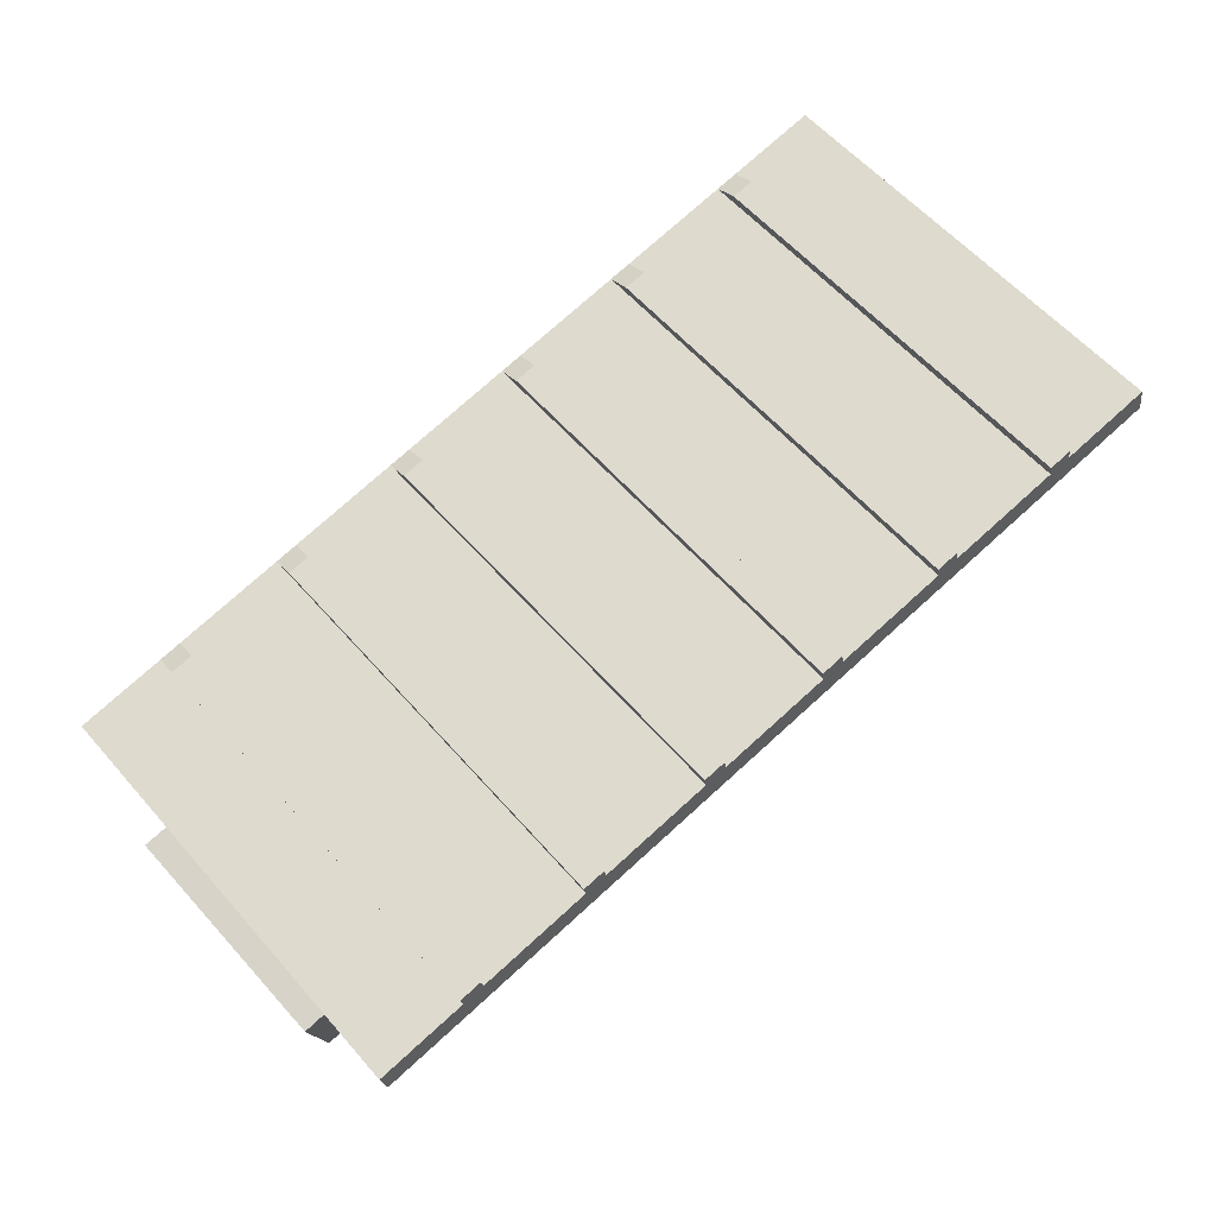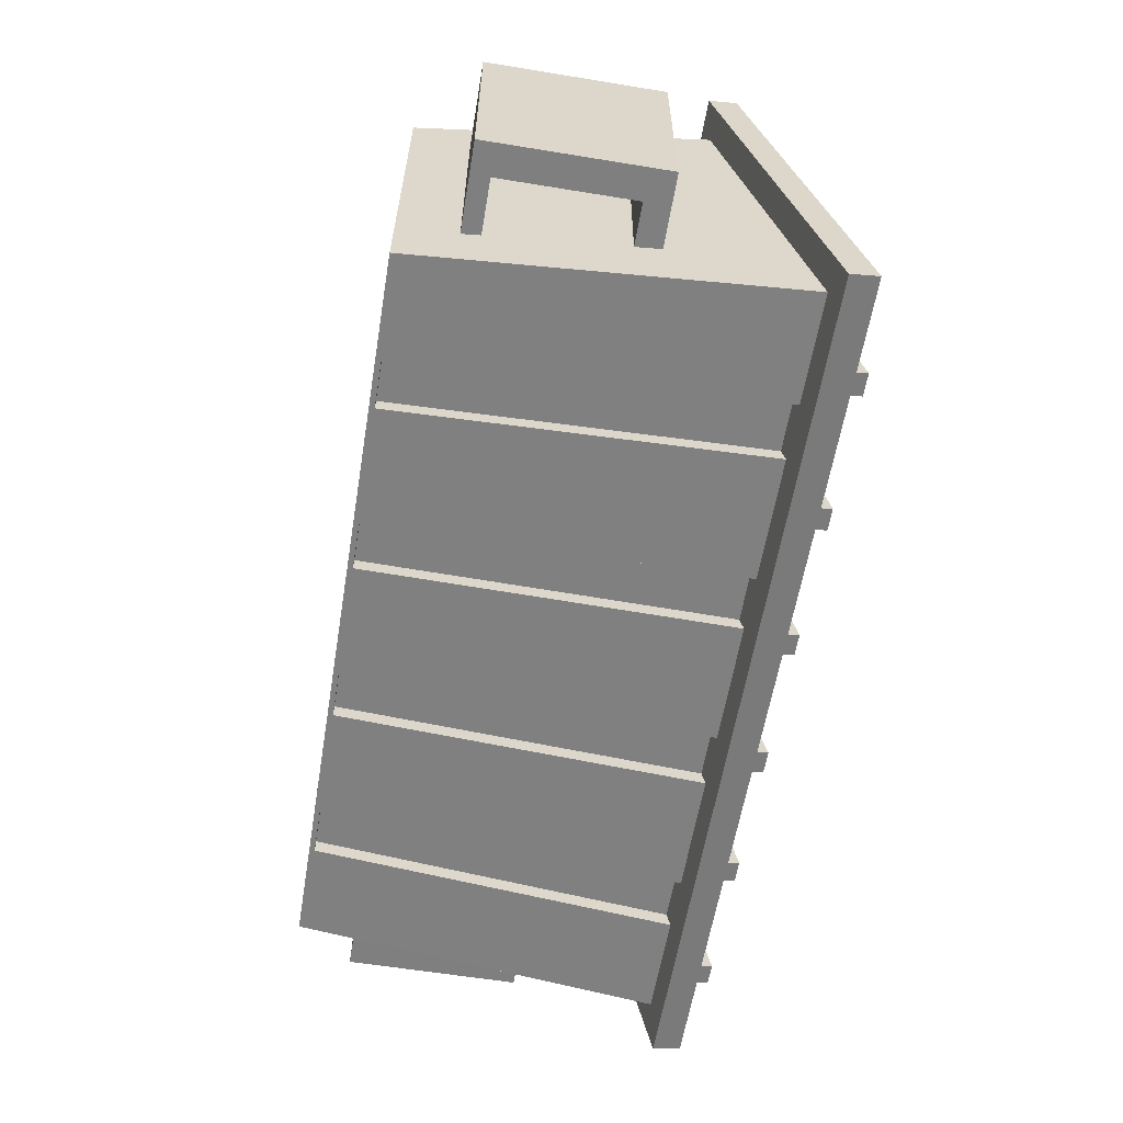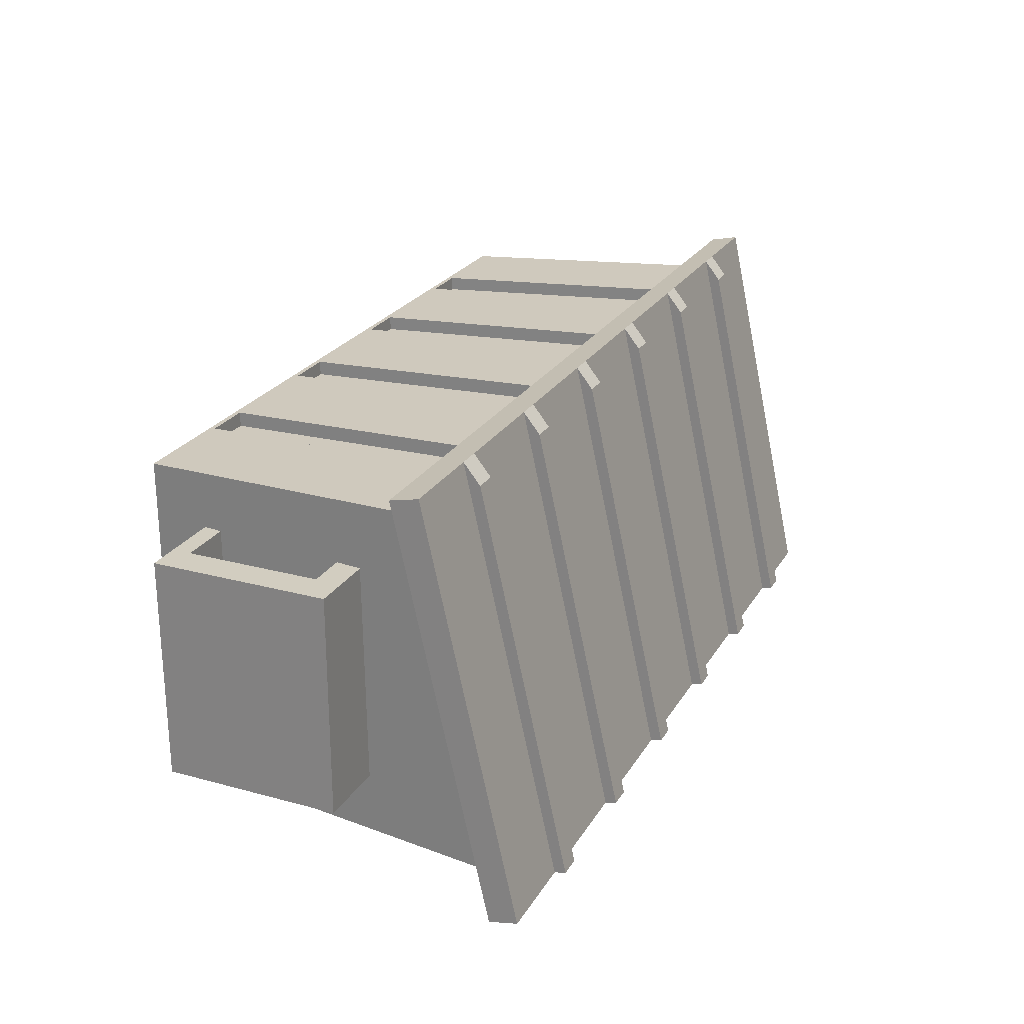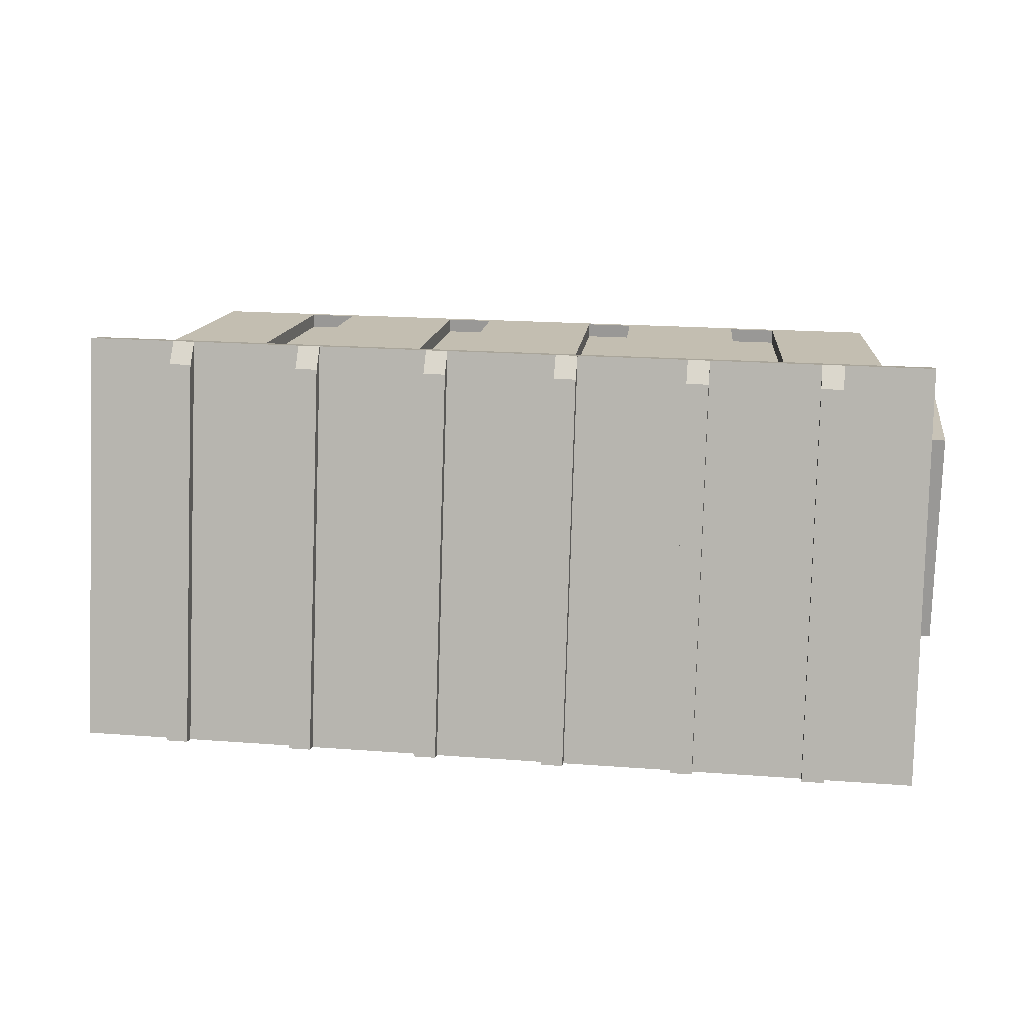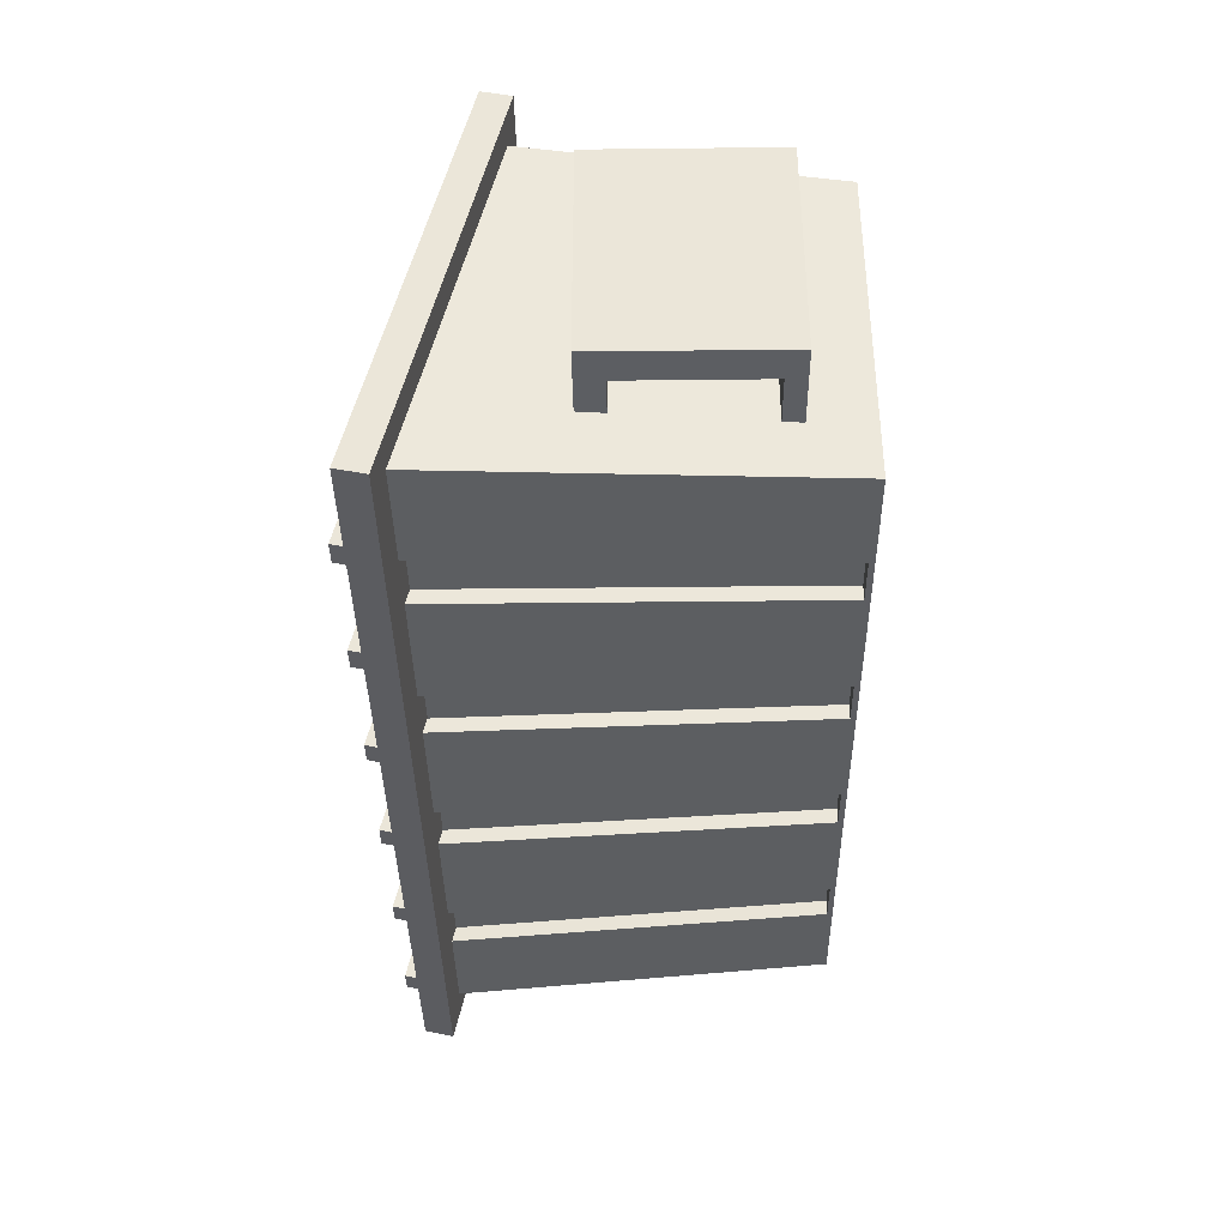
<metadata>
{"format":"obj","ext":"obj","renderer":"f3d","projection":"perspective","resolution":1024,"background":"white","views":[{"elev":75.9,"azim":137.9,"up":"+Y"},{"elev":-59.9,"azim":80.5,"up":"+Z"},{"elev":24.4,"azim":114.1,"up":"+Z"},{"elev":19.8,"azim":-172.0,"up":"+Z"},{"elev":-37.6,"azim":-89.2,"up":"+Z"}]}
</metadata>
<code>
o Cube.004_Cube.026
v 41.08 0.7114 -0.1143
v 41.08 2.3 -0.1143
v 41.08 0.7114 1.886
v 41.08 2.3 1.886
v 39.94 0.7114 -0.1143
v 39.94 2.3 -0.1143
v 39.94 0.7114 1.886
v 39.94 2.3 1.886
v 41.08 2.072 -0.1143
v 41.08 2.072 1.886
v 39.94 2.072 1.886
v 39.94 2.072 -0.1143
v 41.08 0.8768 1.886
v 39.94 0.8768 1.886
v 39.94 0.8768 -0.1143
v 41.08 0.8768 -0.1143
v 40.23 0.7114 1.886
v 40.23 2.3 1.886
v 40.23 0.7114 -0.1143
v 40.23 2.3 -0.1143
v 40.23 2.072 -0.1143
v 40.23 2.072 1.886
v 40.23 0.8768 1.886
v 40.23 0.8768 -0.1143
v 40.7 0.1955 2.363
v 40.41 2.953 2.494
v 40.7 0.1955 -0.5915
v 40.41 3.685 -0.7225
v 47.39 0.1955 2.363
v 47.69 2.953 2.494
v 47.39 0.1955 -0.5915
v 47.69 3.685 -0.7225
v 46.49 0.2431 -0.5937
v 46.07 0.2431 -0.5937
v 45.01 0.2431 -0.5937
v 44.58 0.2431 -0.5937
v 43.52 0.2431 -0.5937
v 43.09 0.2431 -0.5937
v 42.03 0.2431 -0.5937
v 41.6 0.2431 -0.5937
v 41.38 3.637 -0.7202
v 41.87 3.637 -0.7202
v 43 3.637 -0.7202
v 43.49 3.637 -0.7202
v 44.61 3.637 -0.7202
v 45.1 3.637 -0.7202
v 46.23 3.637 -0.7202
v 46.72 3.637 -0.7202
v 41.6 0.2431 2.365
v 42.03 0.2431 2.365
v 43.09 0.2431 2.365
v 43.52 0.2431 2.365
v 44.58 0.2431 2.365
v 45.01 0.2431 2.365
v 46.07 0.2431 2.365
v 46.49 0.2431 2.365
v 46.72 2.905 2.492
v 46.23 2.905 2.492
v 45.1 2.905 2.492
v 44.61 2.905 2.492
v 43.49 2.905 2.492
v 43 2.905 2.492
v 41.87 2.905 2.492
v 41.38 2.905 2.492
v 46.65 0.1955 -0.5915
v 45.91 0.1955 -0.5915
v 45.16 0.1955 -0.5915
v 44.42 0.1955 -0.5915
v 43.68 0.1955 -0.5915
v 42.93 0.1955 -0.5915
v 42.19 0.1955 -0.5915
v 41.45 0.1955 -0.5915
v 41.22 3.685 -0.7225
v 42.03 3.685 -0.7225
v 42.84 3.685 -0.7225
v 43.64 3.685 -0.7225
v 44.45 3.685 -0.7225
v 45.26 3.685 -0.7225
v 46.07 3.685 -0.7225
v 46.88 3.685 -0.7225
v 41.45 0.1955 2.363
v 42.19 0.1955 2.363
v 42.93 0.1955 2.363
v 43.68 0.1955 2.363
v 44.42 0.1955 2.363
v 45.16 0.1955 2.363
v 45.91 0.1955 2.363
v 46.65 0.1955 2.363
v 46.88 2.953 2.494
v 46.07 2.953 2.494
v 45.26 2.953 2.494
v 44.45 2.953 2.494
v 43.64 2.953 2.494
v 42.84 2.953 2.494
v 42.03 2.953 2.494
v 41.22 2.953 2.494
v 41.6 0.2431 2.236
v 42.03 0.2431 2.236
v 43.09 0.2431 2.236
v 43.52 0.2431 2.236
v 44.58 0.2431 2.236
v 45.01 0.2431 2.236
v 46.07 0.2431 2.236
v 46.49 0.2431 2.236
v 46.72 2.905 2.363
v 46.23 2.905 2.363
v 45.1 2.905 2.363
v 44.61 2.905 2.363
v 43.49 2.905 2.363
v 43 2.905 2.363
v 41.87 2.905 2.363
v 41.38 2.905 2.363
v 46.49 0.2431 -0.4595
v 46.07 0.2431 -0.4595
v 45.01 0.2431 -0.4595
v 44.58 0.2431 -0.4595
v 43.52 0.2431 -0.4595
v 43.09 0.2431 -0.4595
v 42.03 0.2431 -0.4595
v 41.6 0.2431 -0.4595
v 41.38 3.637 -0.586
v 41.87 3.637 -0.586
v 43 3.637 -0.586
v 43.49 3.637 -0.586
v 44.61 3.637 -0.586
v 45.1 3.637 -0.586
v 46.23 3.637 -0.586
v 46.72 3.637 -0.586
v 40.14 2.766 2.715
v 40.14 3.024 2.773
v 40.14 3.599 -1.001
v 40.14 3.857 -0.9436
v 47.96 2.766 2.715
v 47.96 3.024 2.773
v 47.96 3.599 -1.001
v 47.96 3.857 -0.9436
v 47.36 3.599 -1.001
v 46.75 3.599 -1.001
v 46.15 3.599 -1.001
v 45.55 3.599 -1.001
v 44.95 3.599 -1.001
v 44.35 3.599 -1.001
v 43.75 3.599 -1.001
v 43.15 3.599 -1.001
v 42.55 3.599 -1.001
v 41.94 3.599 -1.001
v 41.34 3.599 -1.001
v 40.74 3.599 -1.001
v 40.74 3.857 -0.9436
v 41.34 3.857 -0.9436
v 41.94 3.857 -0.9436
v 42.55 3.857 -0.9436
v 43.15 3.857 -0.9436
v 43.75 3.857 -0.9436
v 44.35 3.857 -0.9436
v 44.95 3.857 -0.9436
v 45.55 3.857 -0.9436
v 46.15 3.857 -0.9436
v 46.75 3.857 -0.9436
v 47.36 3.857 -0.9436
v 40.74 2.766 2.715
v 41.34 2.766 2.715
v 41.94 2.766 2.715
v 42.55 2.766 2.715
v 43.15 2.766 2.715
v 43.75 2.766 2.715
v 44.35 2.766 2.715
v 44.95 2.766 2.715
v 45.55 2.766 2.715
v 46.15 2.766 2.715
v 46.75 2.766 2.715
v 47.36 2.766 2.715
v 47.36 3.024 2.773
v 46.75 3.024 2.773
v 46.15 3.024 2.773
v 45.55 3.024 2.773
v 44.95 3.024 2.773
v 44.35 3.024 2.773
v 43.75 3.024 2.773
v 43.15 3.024 2.773
v 42.55 3.024 2.773
v 41.94 3.024 2.773
v 41.34 3.024 2.773
v 40.74 3.024 2.773
v 41.14 3.599 -1.001
v 40.94 3.599 -1.001
v 40.94 3.857 -0.9436
v 41.14 3.857 -0.9436
v 40.94 2.766 2.715
v 41.14 2.766 2.715
v 41.14 3.024 2.773
v 40.94 3.024 2.773
v 42.35 3.599 -1.001
v 42.14 3.599 -1.001
v 42.14 3.857 -0.9436
v 42.35 3.857 -0.9436
v 42.14 2.766 2.715
v 42.35 2.766 2.715
v 42.35 3.024 2.773
v 42.14 3.024 2.773
v 43.55 3.599 -1.001
v 43.35 3.599 -1.001
v 43.35 3.857 -0.9436
v 43.55 3.857 -0.9436
v 43.35 2.766 2.715
v 43.55 2.766 2.715
v 43.55 3.024 2.773
v 43.35 3.024 2.773
v 44.75 3.599 -1.001
v 44.55 3.599 -1.001
v 44.55 3.857 -0.9436
v 44.75 3.857 -0.9436
v 44.55 2.766 2.715
v 44.75 2.766 2.715
v 44.75 3.024 2.773
v 44.55 3.024 2.773
v 45.95 3.599 -1.001
v 45.75 3.599 -1.001
v 45.75 3.857 -0.9436
v 45.95 3.857 -0.9436
v 45.75 2.766 2.715
v 45.95 2.766 2.715
v 45.95 3.024 2.773
v 45.75 3.024 2.773
v 47.16 3.599 -1.001
v 46.96 3.599 -1.001
v 46.96 3.857 -0.9436
v 47.16 3.857 -0.9436
v 46.96 2.766 2.715
v 47.16 2.766 2.715
v 47.16 3.024 2.773
v 46.96 3.024 2.773
v 40.94 3.958 -0.9208
v 41.14 3.958 -0.9208
v 41.14 3.172 2.589
v 40.94 3.172 2.589
v 42.14 3.958 -0.9208
v 42.35 3.958 -0.9208
v 42.35 3.172 2.589
v 42.14 3.172 2.589
v 43.35 3.958 -0.9208
v 43.55 3.958 -0.9208
v 43.55 3.172 2.589
v 43.35 3.172 2.589
v 44.55 3.958 -0.9208
v 44.75 3.958 -0.9208
v 44.75 3.172 2.589
v 44.55 3.172 2.589
v 45.75 3.958 -0.9208
v 45.95 3.958 -0.9208
v 45.95 3.172 2.589
v 45.75 3.172 2.589
v 46.96 3.958 -0.9208
v 47.16 3.958 -0.9208
v 47.16 3.172 2.589
v 46.96 3.172 2.589
v 47.08 0.7114 1.886
v 47.08 2.3 1.886
v 47.08 0.7114 -0.1143
v 47.08 2.3 -0.1143
v 48.22 0.7114 1.886
v 48.22 2.3 1.886
v 48.22 0.7114 -0.1143
v 48.22 2.3 -0.1143
v 47.08 2.072 1.886
v 47.08 2.072 -0.1143
v 48.22 2.072 -0.1143
v 48.22 2.072 1.886
v 47.08 0.8768 -0.1143
v 48.22 0.8768 -0.1143
v 48.22 0.8768 1.886
v 47.08 0.8768 1.886
v 47.94 0.7114 -0.1143
v 47.94 2.3 -0.1143
v 47.94 0.7114 1.886
v 47.94 2.3 1.886
v 47.94 2.072 1.886
v 47.94 2.072 -0.1143
v 47.94 0.8768 -0.1143
v 47.94 0.8768 1.886
f 9 2 4 10
f 22 18 8 11
f 11 8 6 12
f 21 20 2 9
f 17 7 5 19
f 18 4 2 20
f 14 11 12 15
f 23 22 11 14
f 1 16 13 3
f 17 23 14 7
f 7 14 15 5
f 19 24 16 1
f 5 15 24 19
f 3 13 23 17
f 15 12 21 24
f 8 18 20 6
f 3 17 19 1
f 12 6 20 21
f 10 4 18 22
f 13 16 24 23
f 23 24 21 22
f 21 9 10 22
f 25 26 28 27
f 65 80 32 31
f 31 32 30 29
f 81 96 26 25
f 65 31 29 88
f 73 28 26 96
f 32 80 89 30
f 80 79 90 89
f 79 78 91 90
f 78 77 92 91
f 77 76 93 92
f 76 75 94 93
f 75 74 95 94
f 74 73 96 95
f 27 72 81 25
f 72 71 82 81
f 71 70 83 82
f 70 69 84 83
f 69 68 85 84
f 68 67 86 85
f 67 66 87 86
f 66 65 88 87
f 29 30 89 88
f 52 61 109 100
f 87 90 91 86
f 57 58 106 105
f 85 92 93 84
f 60 53 101 108
f 83 94 95 82
f 55 56 104 103
f 27 28 73 72
f 43 44 124 123
f 71 74 75 70
f 44 37 117 124
f 69 76 77 68
f 41 42 122 121
f 67 78 79 66
f 38 43 123 118
f 34 33 65 66
f 36 35 67 68
f 38 37 69 70
f 40 39 71 72
f 42 41 73 74
f 44 43 75 76
f 46 45 77 78
f 48 47 79 80
f 50 49 81 82
f 52 51 83 84
f 54 53 85 86
f 56 55 87 88
f 58 57 89 90
f 60 59 91 92
f 62 61 93 94
f 64 63 95 96
f 57 56 88 89
f 55 58 90 87
f 59 54 86 91
f 53 60 92 85
f 61 52 84 93
f 51 62 94 83
f 63 50 82 95
f 49 64 96 81
f 41 40 72 73
f 39 42 74 71
f 43 38 70 75
f 37 44 76 69
f 45 36 68 77
f 35 46 78 67
f 47 34 66 79
f 33 48 80 65
f 104 105 106 103
f 102 107 108 101
f 100 109 110 99
f 98 111 112 97
f 59 60 108 107
f 62 51 99 110
f 61 62 110 109
f 50 63 111 98
f 63 64 112 111
f 49 50 98 97
f 64 49 97 112
f 56 57 105 104
f 51 52 100 99
f 58 55 103 106
f 53 54 102 101
f 54 59 107 102
f 120 121 122 119
f 118 123 124 117
f 116 125 126 115
f 114 127 128 113
f 36 45 125 116
f 45 46 126 125
f 46 35 115 126
f 47 48 128 127
f 33 34 114 113
f 34 47 127 114
f 35 36 116 115
f 48 33 113 128
f 40 41 121 120
f 37 38 118 117
f 42 39 119 122
f 39 40 120 119
f 265 258 260 266
f 278 274 264 267
f 267 264 262 268
f 277 276 258 265
f 273 263 261 275
f 274 260 258 276
f 270 267 268 271
f 279 278 267 270
f 257 272 269 259
f 273 279 270 263
f 263 270 271 261
f 275 280 272 257
f 261 271 280 275
f 259 269 279 273
f 271 268 277 280
f 264 274 276 262
f 259 273 275 257
f 268 262 276 277
f 266 260 274 278
f 269 272 280 279
f 279 280 277 278
f 277 265 266 278
f 129 130 132 131
f 137 160 136 135
f 135 136 134 133
f 161 184 130 129
f 137 135 133 172
f 149 132 130 184
f 136 160 173 134
f 227 159 174 232
f 159 158 175 174
f 219 157 176 224
f 157 156 177 176
f 211 155 178 216
f 155 154 179 178
f 203 153 180 208
f 153 152 181 180
f 195 151 182 200
f 151 150 183 182
f 187 149 184 192
f 131 148 161 129
f 185 147 162 190
f 147 146 163 162
f 193 145 164 198
f 145 144 165 164
f 201 143 166 206
f 143 142 167 166
f 209 141 168 214
f 141 140 169 168
f 217 139 170 222
f 139 138 171 170
f 225 137 172 230
f 133 134 173 172
f 229 232 174 171
f 171 174 175 170
f 221 224 176 169
f 169 176 177 168
f 213 216 178 167
f 167 178 179 166
f 205 208 180 165
f 165 180 181 164
f 197 200 182 163
f 163 182 183 162
f 189 192 184 161
f 131 132 149 148
f 185 188 150 147
f 147 150 151 146
f 193 196 152 145
f 145 152 153 144
f 201 204 154 143
f 143 154 155 142
f 209 212 156 141
f 141 156 157 140
f 217 220 158 139
f 139 158 159 138
f 225 228 160 137
f 148 149 187 186
f 186 187 188 185
f 162 183 191 190
f 190 191 192 189
f 148 186 189 161
f 186 185 190 189
f 150 188 191 183
f 228 227 253 254
f 146 151 195 194
f 194 195 196 193
f 164 181 199 198
f 198 199 200 197
f 146 194 197 163
f 194 193 198 197
f 152 196 199 181
f 195 200 240 237
f 144 153 203 202
f 202 203 204 201
f 166 179 207 206
f 206 207 208 205
f 144 202 205 165
f 202 201 206 205
f 154 204 207 179
f 200 199 239 240
f 142 155 211 210
f 210 211 212 209
f 168 177 215 214
f 214 215 216 213
f 142 210 213 167
f 210 209 214 213
f 156 212 215 177
f 199 196 238 239
f 140 157 219 218
f 218 219 220 217
f 170 175 223 222
f 222 223 224 221
f 140 218 221 169
f 218 217 222 221
f 158 220 223 175
f 220 219 249 250
f 138 159 227 226
f 226 227 228 225
f 172 173 231 230
f 230 231 232 229
f 138 226 229 171
f 226 225 230 229
f 160 228 231 173
f 187 192 236 233
f 234 233 236 235
f 238 237 240 239
f 242 241 244 243
f 246 245 248 247
f 250 249 252 251
f 254 253 256 255
f 207 204 242 243
f 208 207 243 244
f 203 208 244 241
f 215 212 246 247
f 188 187 233 234
f 216 215 247 248
f 211 216 248 245
f 223 220 250 251
f 196 195 237 238
f 224 223 251 252
f 219 224 252 249
f 231 228 254 255
f 204 203 241 242
f 232 231 255 256
f 227 232 256 253
f 191 188 234 235
f 212 211 245 246
f 192 191 235 236

</code>
